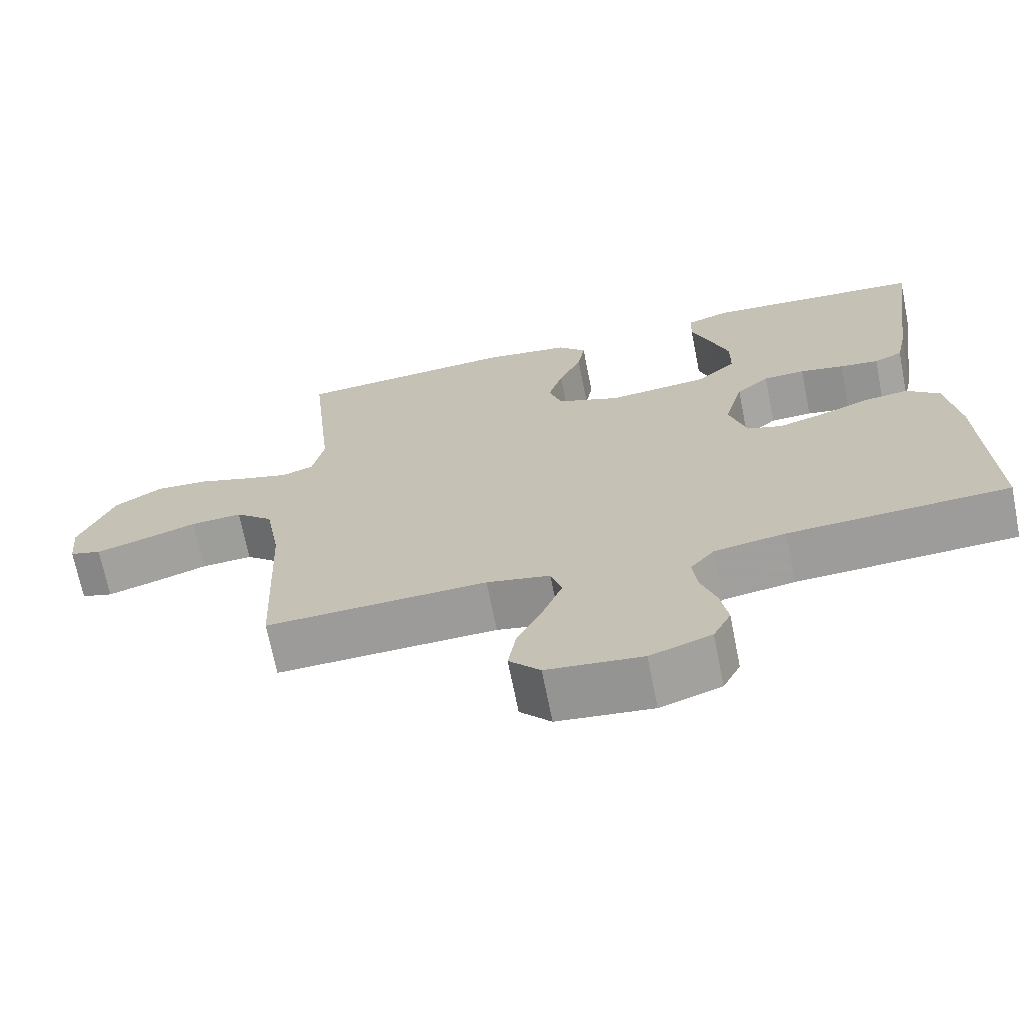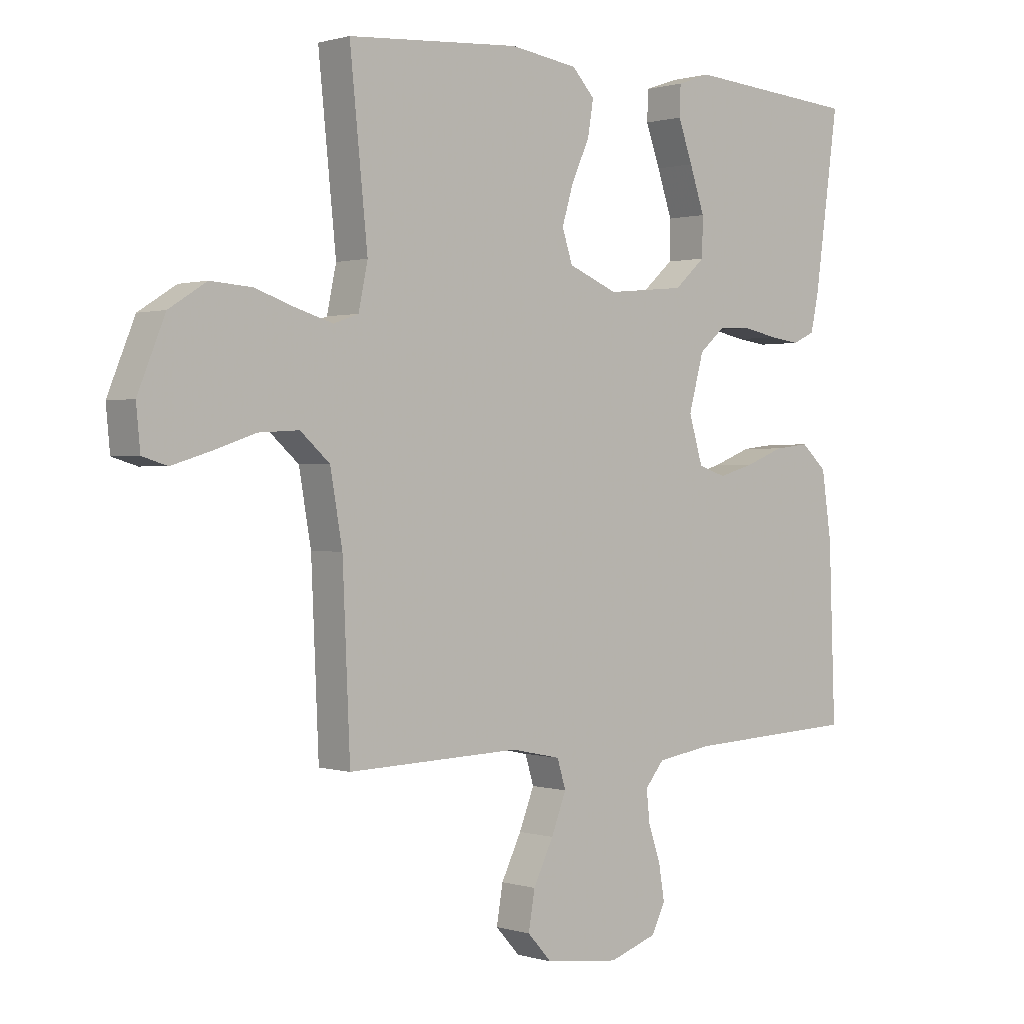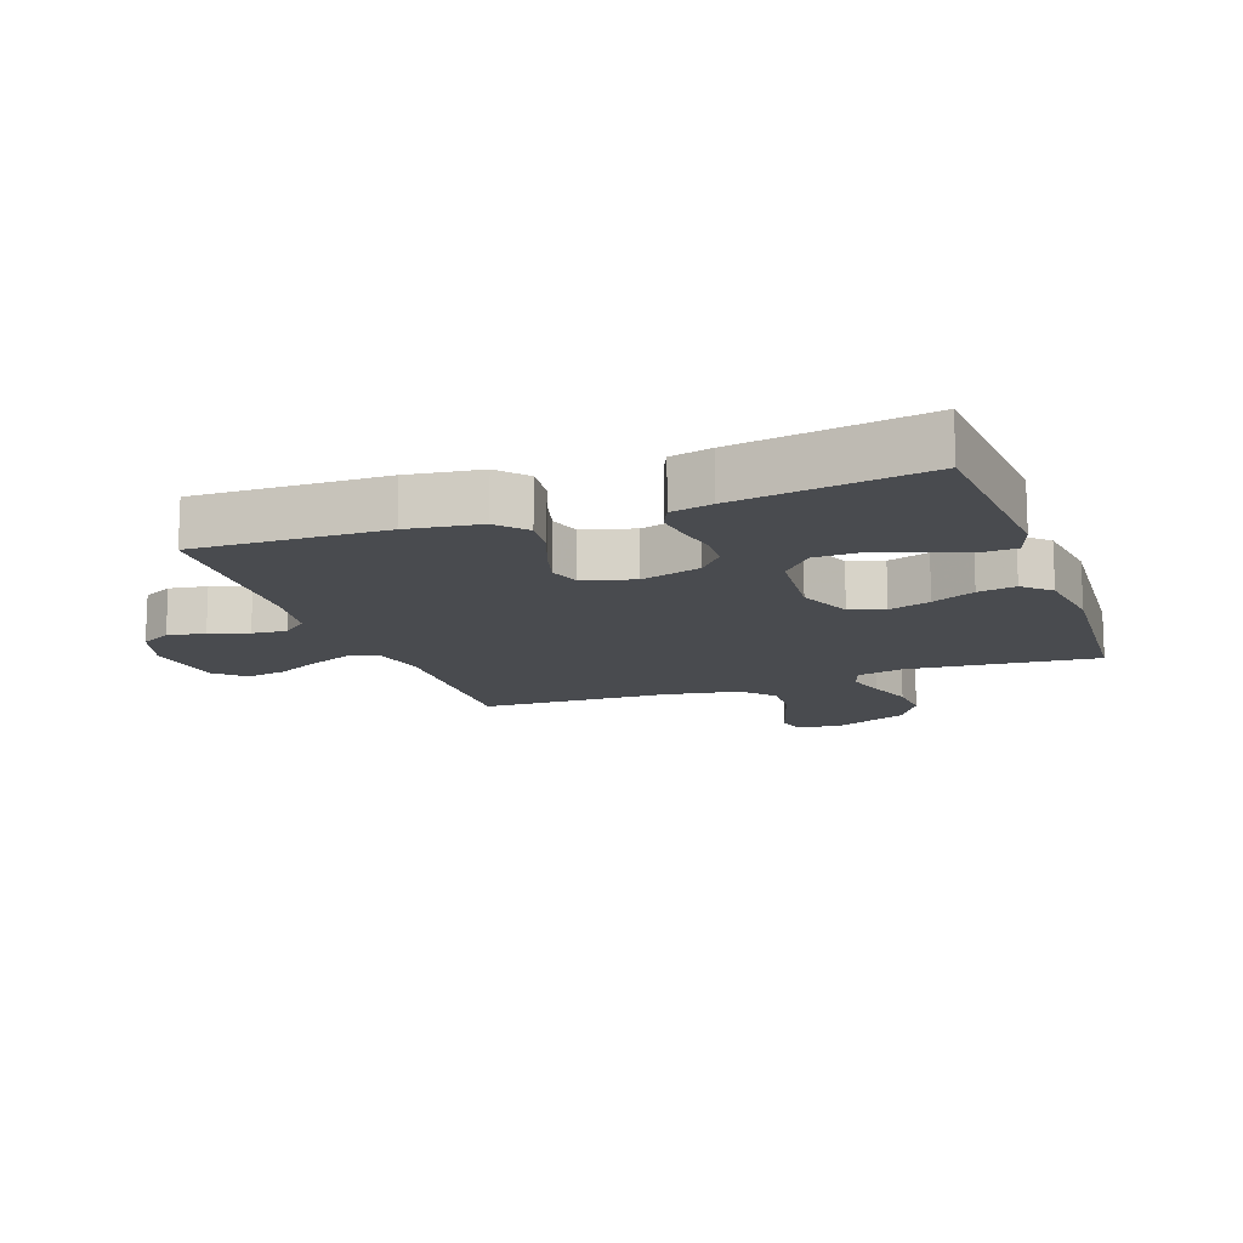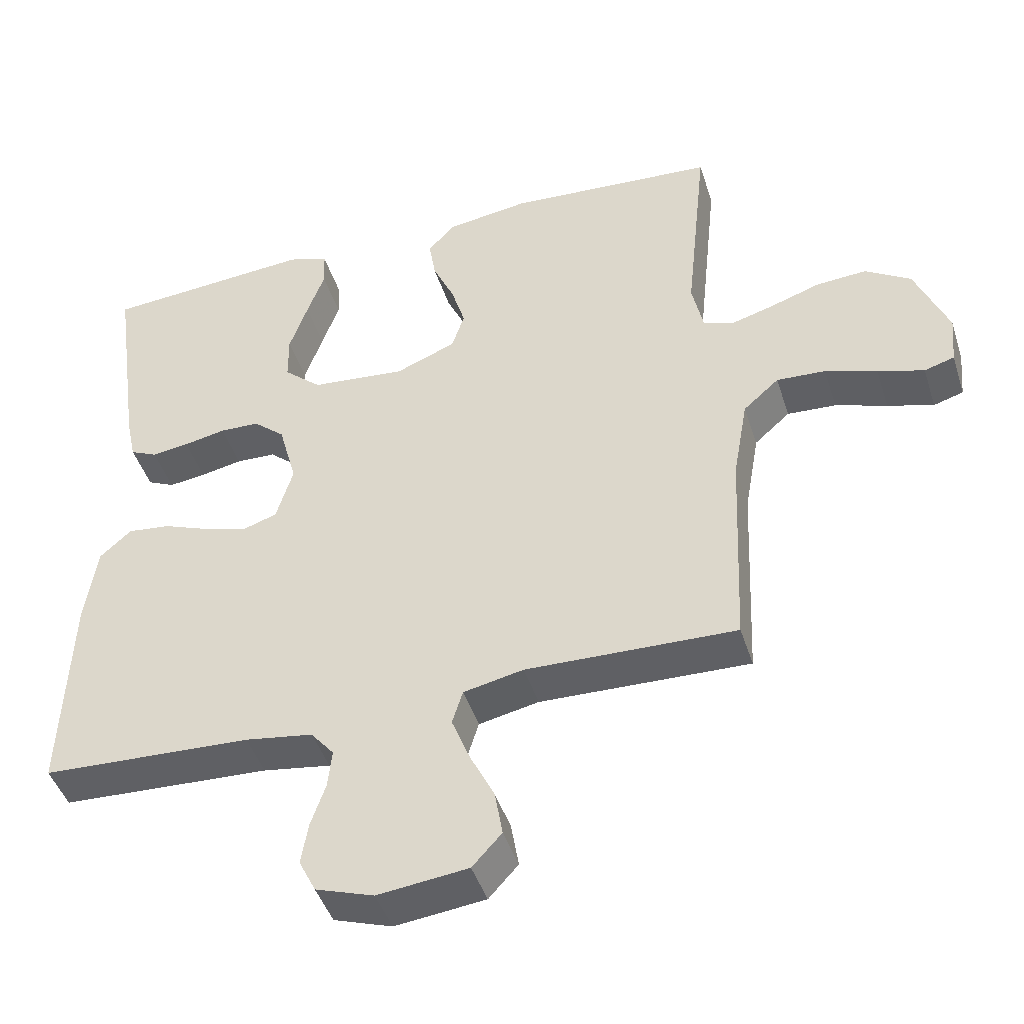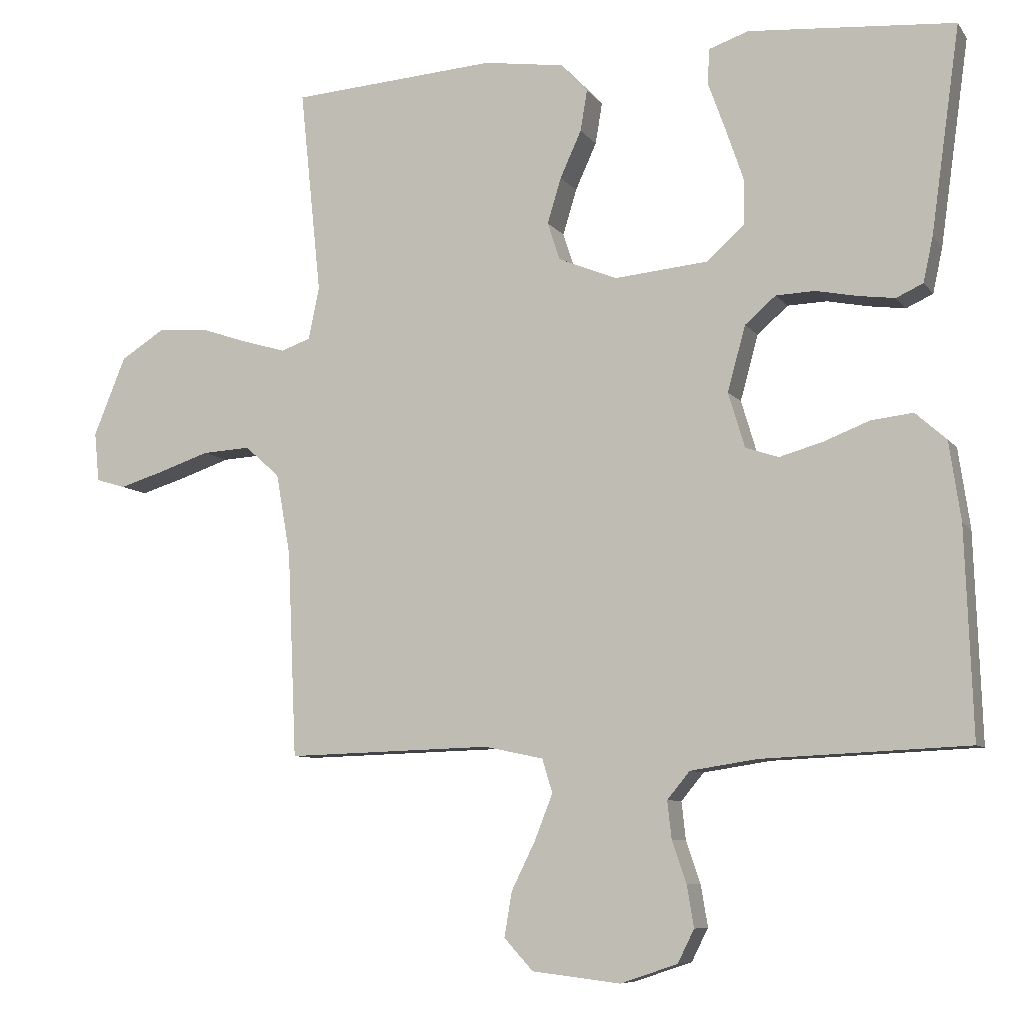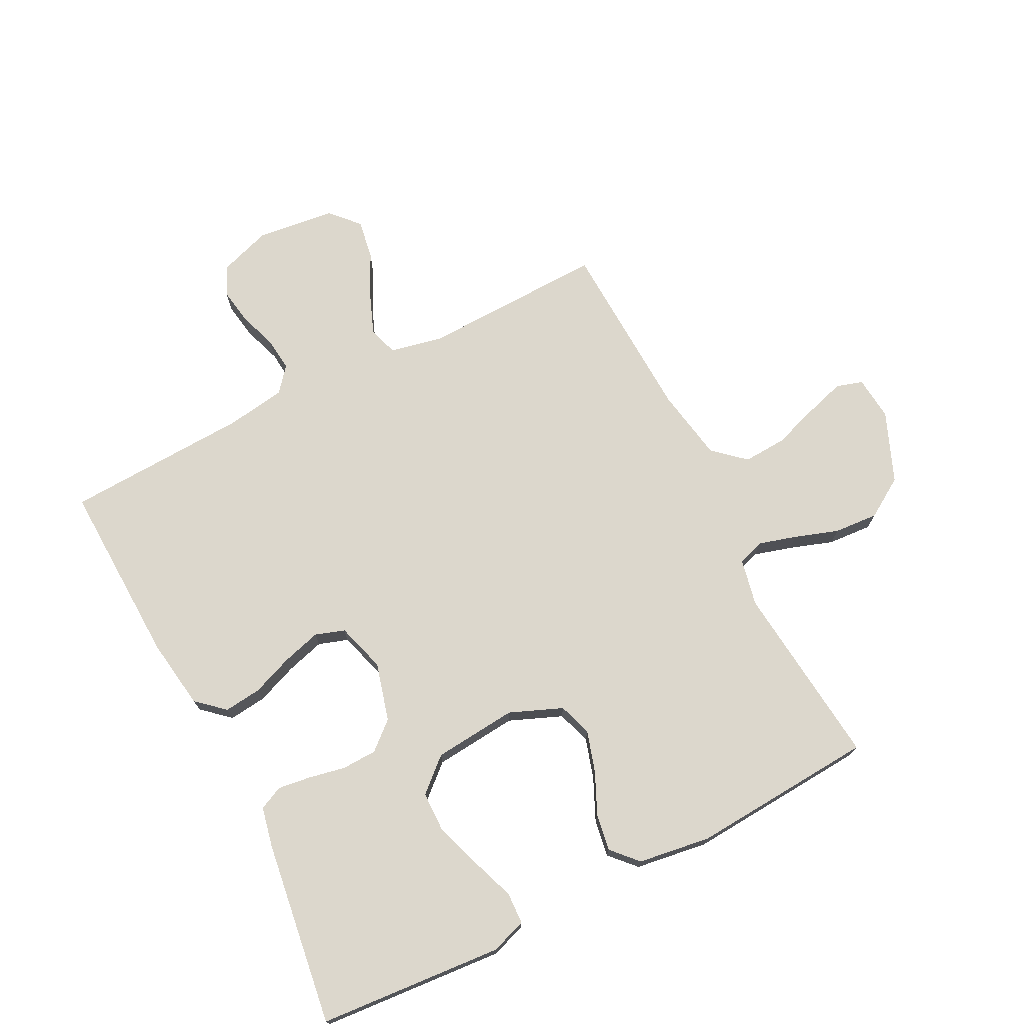
<metadata>
{"format":"obj","ext":"obj","renderer":"f3d","projection":"perspective","resolution":1024,"background":"white","views":[{"elev":-69.4,"azim":-168.7,"up":"+Z"},{"elev":0.7,"azim":138.1,"up":"+Z"},{"elev":-14.1,"azim":-69.9,"up":"+Y"},{"elev":-44.9,"azim":17.4,"up":"+Z"},{"elev":-7.9,"azim":-159.8,"up":"+Z"},{"elev":72.9,"azim":-27.0,"up":"+Y"}]}
</metadata>
<code>
v 0.5 0.07 -0.5
v 0.2 0.07 -0.491
v 0.114 0.07 -0.509
v 0.099 0.07 -0.558
v 0.125 0.07 -0.624
v 0.16 0.07 -0.695
v 0.171 0.07 -0.76
v 0.129 0.07 -0.806
v 0 0.07 -0.821
v -0.083 0.07 -0.793
v -0.107 0.07 -0.745
v -0.097 0.07 -0.685
v -0.076 0.07 -0.624
v -0.07 0.07 -0.569
v -0.103 0.07 -0.529
v -0.2 0.07 -0.514
v -0.5 0.07 -0.5
v -0.489 0.07 -0.2
v -0.472 0.07 -0.085
v -0.427 0.07 -0.045
v -0.366 0.07 -0.052
v -0.299 0.07 -0.078
v -0.236 0.07 -0.096
v -0.188 0.07 -0.08
v -0.164 0.07 0
v -0.19 0.07 0.095
v -0.235 0.07 0.134
v -0.292 0.07 0.136
v -0.352 0.07 0.124
v -0.405 0.07 0.117
v -0.444 0.07 0.135
v -0.458 0.07 0.2
v -0.5 0.07 0.5
v -0.2 0.07 0.523
v -0.142 0.07 0.503
v -0.14 0.07 0.451
v -0.165 0.07 0.382
v -0.191 0.07 0.306
v -0.19 0.07 0.239
v -0.136 0.07 0.191
v 0 0.07 0.178
v 0.086 0.07 0.213
v 0.104 0.07 0.268
v 0.084 0.07 0.334
v 0.053 0.07 0.402
v 0.043 0.07 0.462
v 0.082 0.07 0.504
v 0.2 0.07 0.521
v 0.5 0.07 0.5
v 0.469 0.07 0.2
v 0.485 0.07 0.124
v 0.528 0.07 0.109
v 0.59 0.07 0.127
v 0.661 0.07 0.151
v 0.733 0.07 0.156
v 0.798 0.07 0.115
v 0.845 0.07 0
v 0.838 0.07 -0.072
v 0.795 0.07 -0.085
v 0.729 0.07 -0.065
v 0.655 0.07 -0.04
v 0.585 0.07 -0.036
v 0.534 0.07 -0.081
v 0.513 0.07 -0.2
v 0.5 0 -0.5
v 0.2 0 -0.491
v 0.114 0 -0.509
v 0.099 0 -0.558
v 0.125 0 -0.624
v 0.16 0 -0.695
v 0.171 0 -0.76
v 0.129 0 -0.806
v 0 0 -0.821
v -0.083 0 -0.793
v -0.107 0 -0.745
v -0.097 0 -0.685
v -0.076 0 -0.624
v -0.07 0 -0.569
v -0.103 0 -0.529
v -0.2 0 -0.514
v -0.5 0 -0.5
v -0.489 0 -0.2
v -0.472 0 -0.085
v -0.427 0 -0.045
v -0.366 0 -0.052
v -0.299 0 -0.078
v -0.236 0 -0.096
v -0.188 0 -0.08
v -0.164 0 0
v -0.19 0 0.095
v -0.235 0 0.134
v -0.292 0 0.136
v -0.352 0 0.124
v -0.405 0 0.117
v -0.444 0 0.135
v -0.458 0 0.2
v -0.5 0 0.5
v -0.2 0 0.523
v -0.142 0 0.503
v -0.14 0 0.451
v -0.165 0 0.382
v -0.191 0 0.306
v -0.19 0 0.239
v -0.136 0 0.191
v 0 0 0.178
v 0.086 0 0.213
v 0.104 0 0.268
v 0.084 0 0.334
v 0.053 0 0.402
v 0.043 0 0.462
v 0.082 0 0.504
v 0.2 0 0.521
v 0.5 0 0.5
v 0.469 0 0.2
v 0.485 0 0.124
v 0.528 0 0.109
v 0.59 0 0.127
v 0.661 0 0.151
v 0.733 0 0.156
v 0.798 0 0.115
v 0.845 0 0
v 0.838 0 -0.072
v 0.795 0 -0.085
v 0.729 0 -0.065
v 0.655 0 -0.04
v 0.585 0 -0.036
v 0.534 0 -0.081
v 0.513 0 -0.2
f 59 60 61
f 58 59 61
f 57 58 61
f 56 57 61
f 55 56 61
f 54 55 61
f 53 54 61
f 52 53 61 62
f 51 52 62 63
f 48 49 50
f 47 48 50
f 46 47 50
f 45 46 50
f 44 45 50
f 43 44 50 51
f 51 63 64
f 43 51 64
f 42 43 64
f 35 36 37
f 34 35 37
f 33 34 37
f 32 33 37
f 31 32 37
f 30 31 37
f 29 30 37
f 28 29 37
f 28 37 38
f 27 28 38 39
f 20 21 22
f 19 20 22
f 18 19 22
f 17 18 22
f 16 17 22
f 15 16 22 23
f 14 15 23 24
f 11 12 13
f 10 11 13
f 9 10 13
f 8 9 13
f 7 8 13
f 6 7 13
f 5 6 13
f 4 5 13 14
f 14 24 25
f 4 14 25
f 3 4 25
f 64 1 2
f 42 64 2
f 41 42 2
f 26 27 39 40
f 26 40 41
f 25 26 41
f 3 25 41
f 2 3 41
f 125 124 123
f 125 123 122
f 125 122 121
f 125 121 120
f 125 120 119
f 125 119 118
f 125 118 117
f 126 125 117 116
f 127 126 116 115
f 114 113 112
f 114 112 111
f 114 111 110
f 114 110 109
f 114 109 108
f 115 114 108 107
f 128 127 115
f 128 115 107
f 128 107 106
f 101 100 99
f 101 99 98
f 101 98 97
f 101 97 96
f 101 96 95
f 101 95 94
f 101 94 93
f 101 93 92
f 102 101 92
f 103 102 92 91
f 86 85 84
f 86 84 83
f 86 83 82
f 86 82 81
f 86 81 80
f 87 86 80 79
f 88 87 79 78
f 77 76 75
f 77 75 74
f 77 74 73
f 77 73 72
f 77 72 71
f 77 71 70
f 77 70 69
f 78 77 69 68
f 89 88 78
f 89 78 68
f 89 68 67
f 66 65 128
f 66 128 106
f 66 106 105
f 104 103 91 90
f 105 104 90
f 105 90 89
f 105 89 67
f 105 67 66
f 1 65 66 2
f 2 66 67 3
f 3 67 68 4
f 4 68 69 5
f 5 69 70 6
f 6 70 71 7
f 7 71 72 8
f 8 72 73 9
f 9 73 74 10
f 10 74 75 11
f 11 75 76 12
f 12 76 77 13
f 13 77 78 14
f 14 78 79 15
f 15 79 80 16
f 16 80 81 17
f 17 81 82 18
f 18 82 83 19
f 19 83 84 20
f 20 84 85 21
f 21 85 86 22
f 22 86 87 23
f 23 87 88 24
f 24 88 89 25
f 25 89 90 26
f 26 90 91 27
f 27 91 92 28
f 28 92 93 29
f 29 93 94 30
f 30 94 95 31
f 31 95 96 32
f 32 96 97 33
f 33 97 98 34
f 34 98 99 35
f 35 99 100 36
f 36 100 101 37
f 37 101 102 38
f 38 102 103 39
f 39 103 104 40
f 40 104 105 41
f 41 105 106 42
f 42 106 107 43
f 43 107 108 44
f 44 108 109 45
f 45 109 110 46
f 46 110 111 47
f 47 111 112 48
f 48 112 113 49
f 49 113 114 50
f 50 114 115 51
f 51 115 116 52
f 52 116 117 53
f 53 117 118 54
f 54 118 119 55
f 55 119 120 56
f 56 120 121 57
f 57 121 122 58
f 58 122 123 59
f 59 123 124 60
f 60 124 125 61
f 61 125 126 62
f 62 126 127 63
f 63 127 128 64
f 64 128 65 1

</code>
